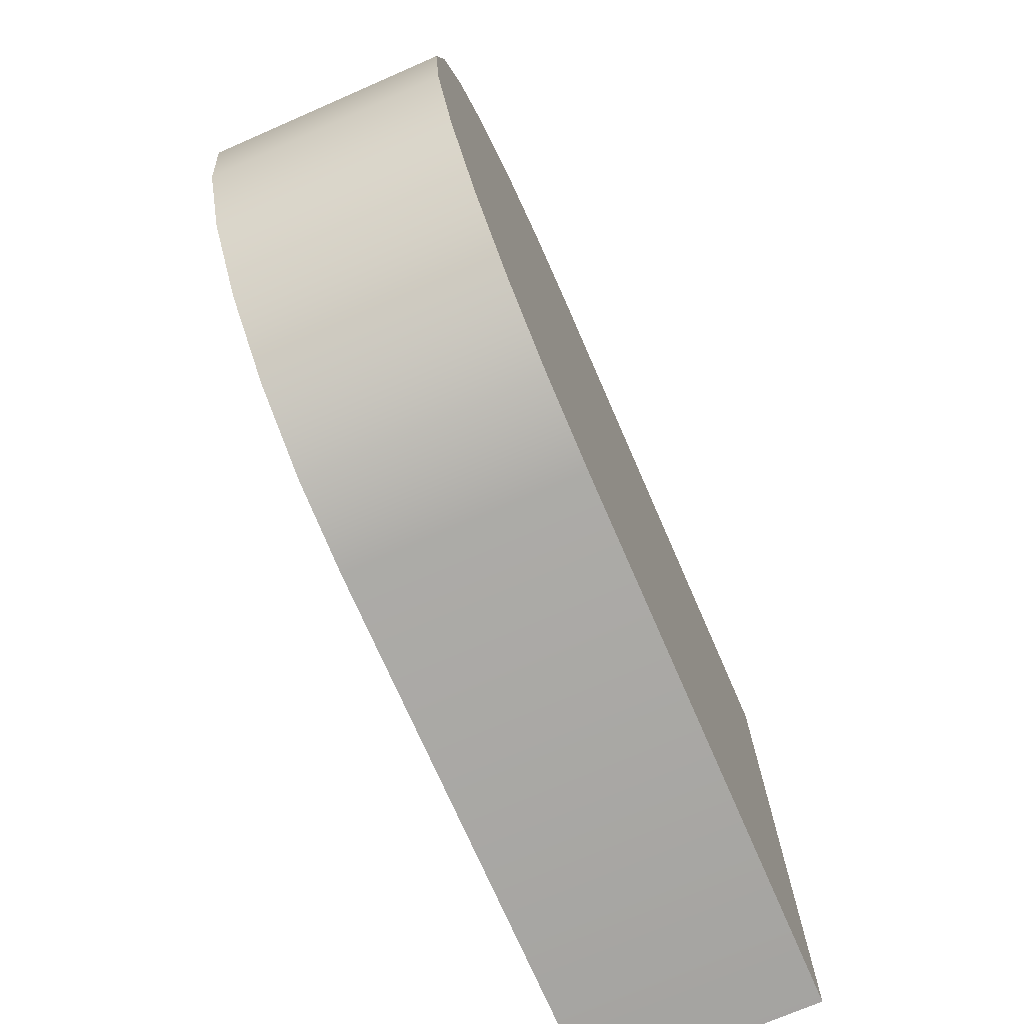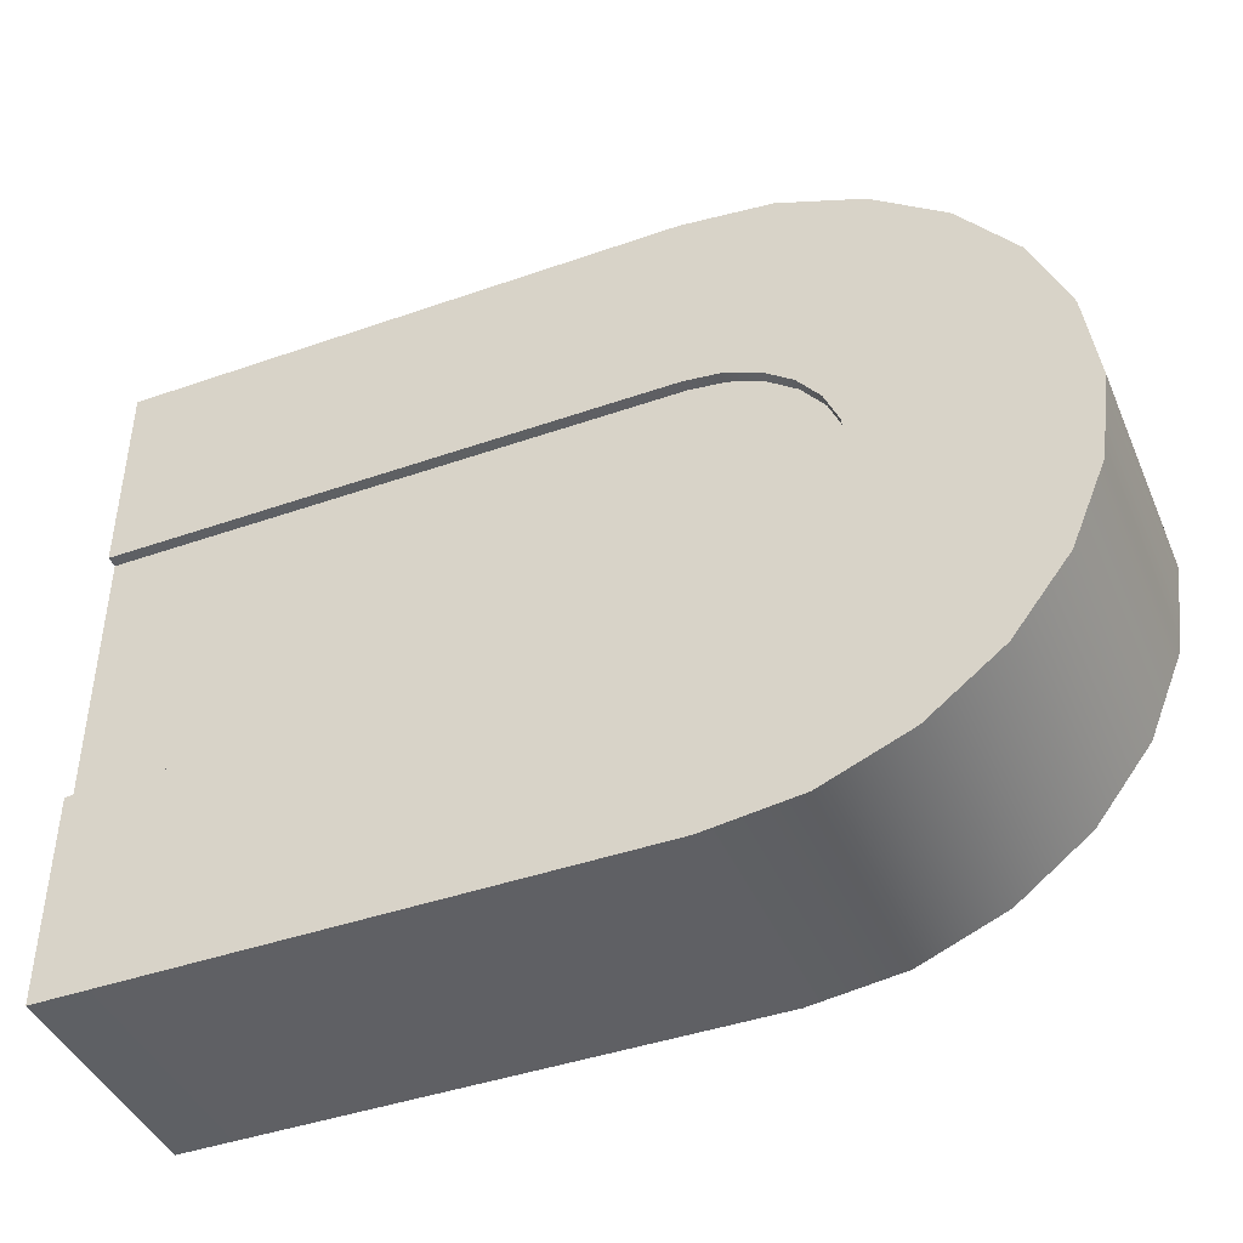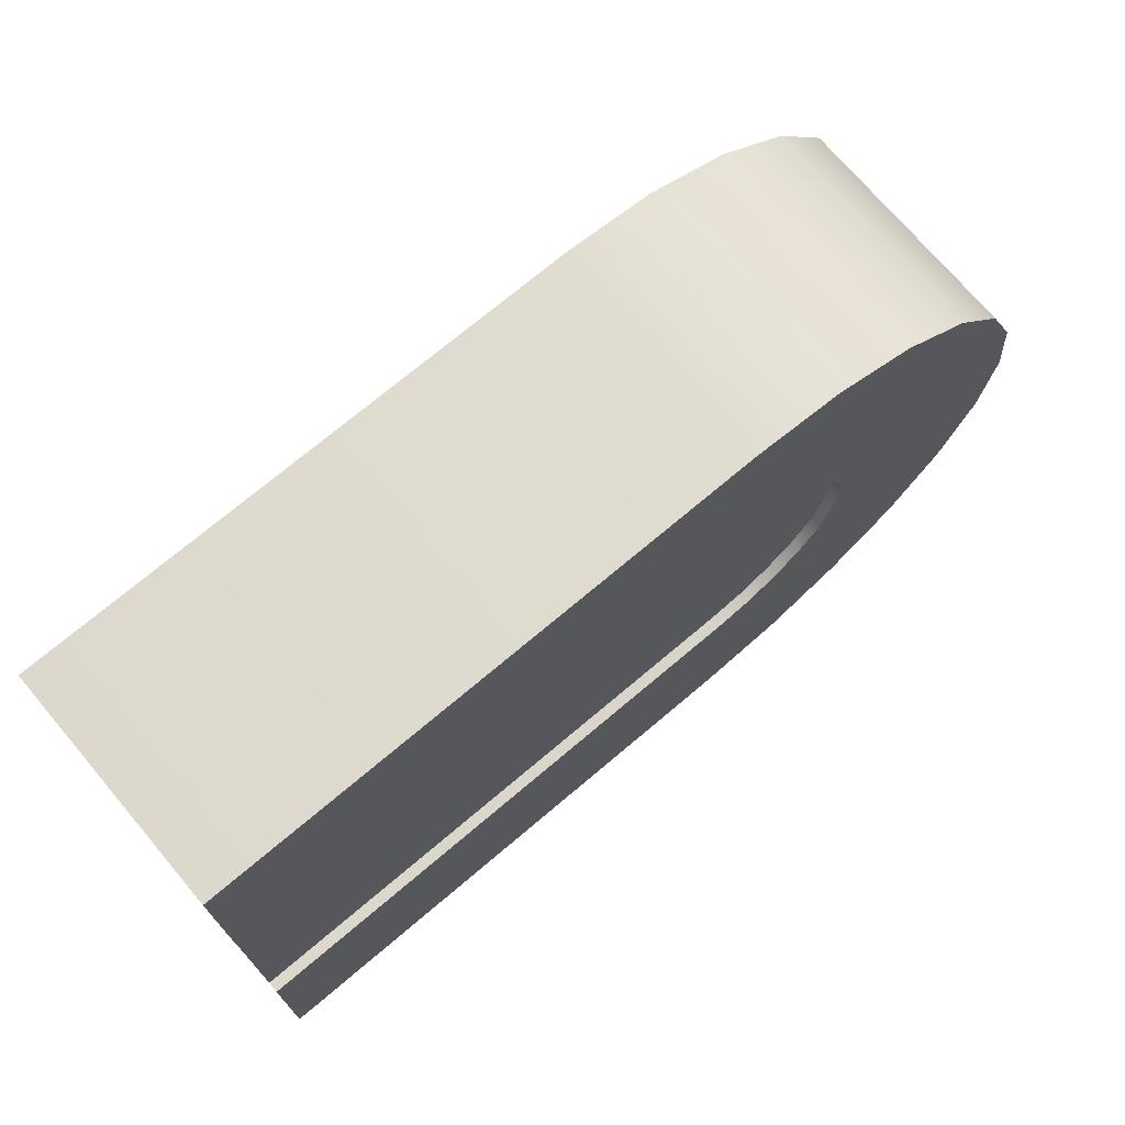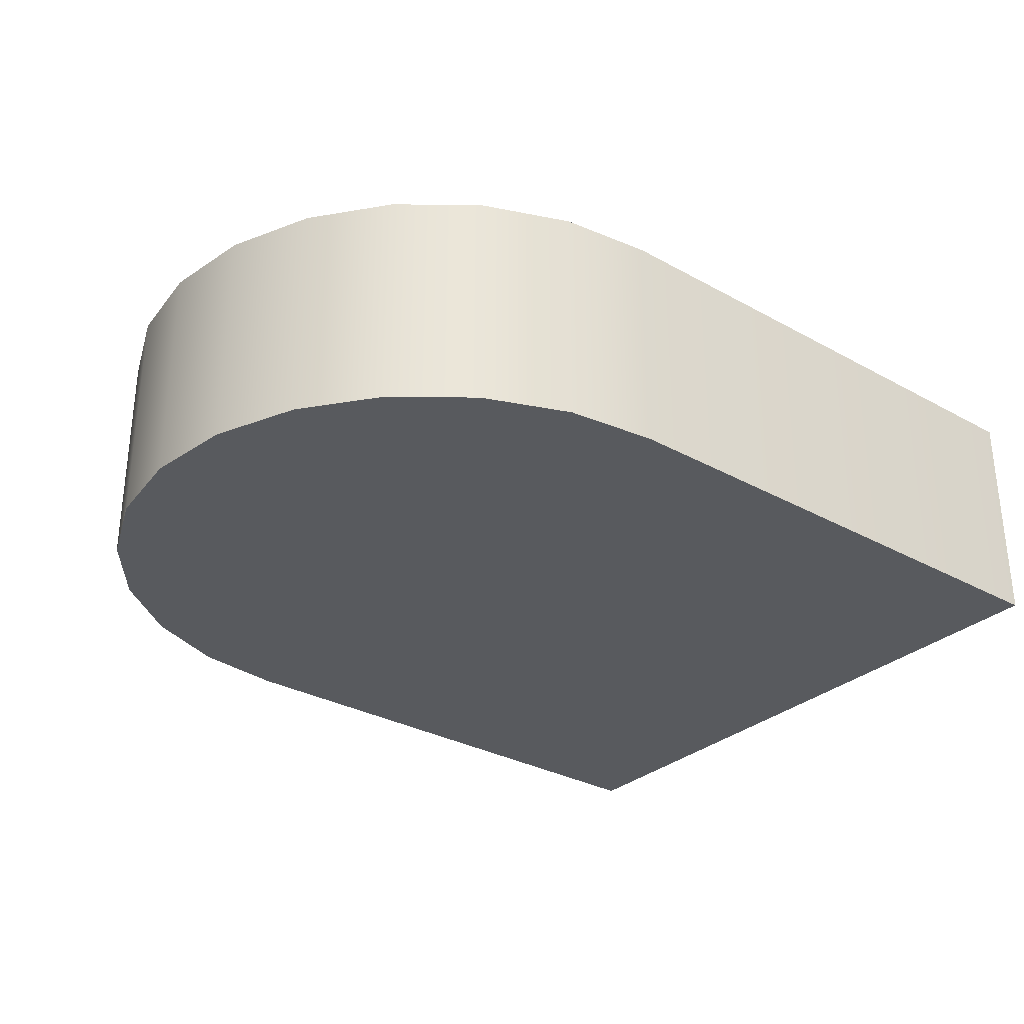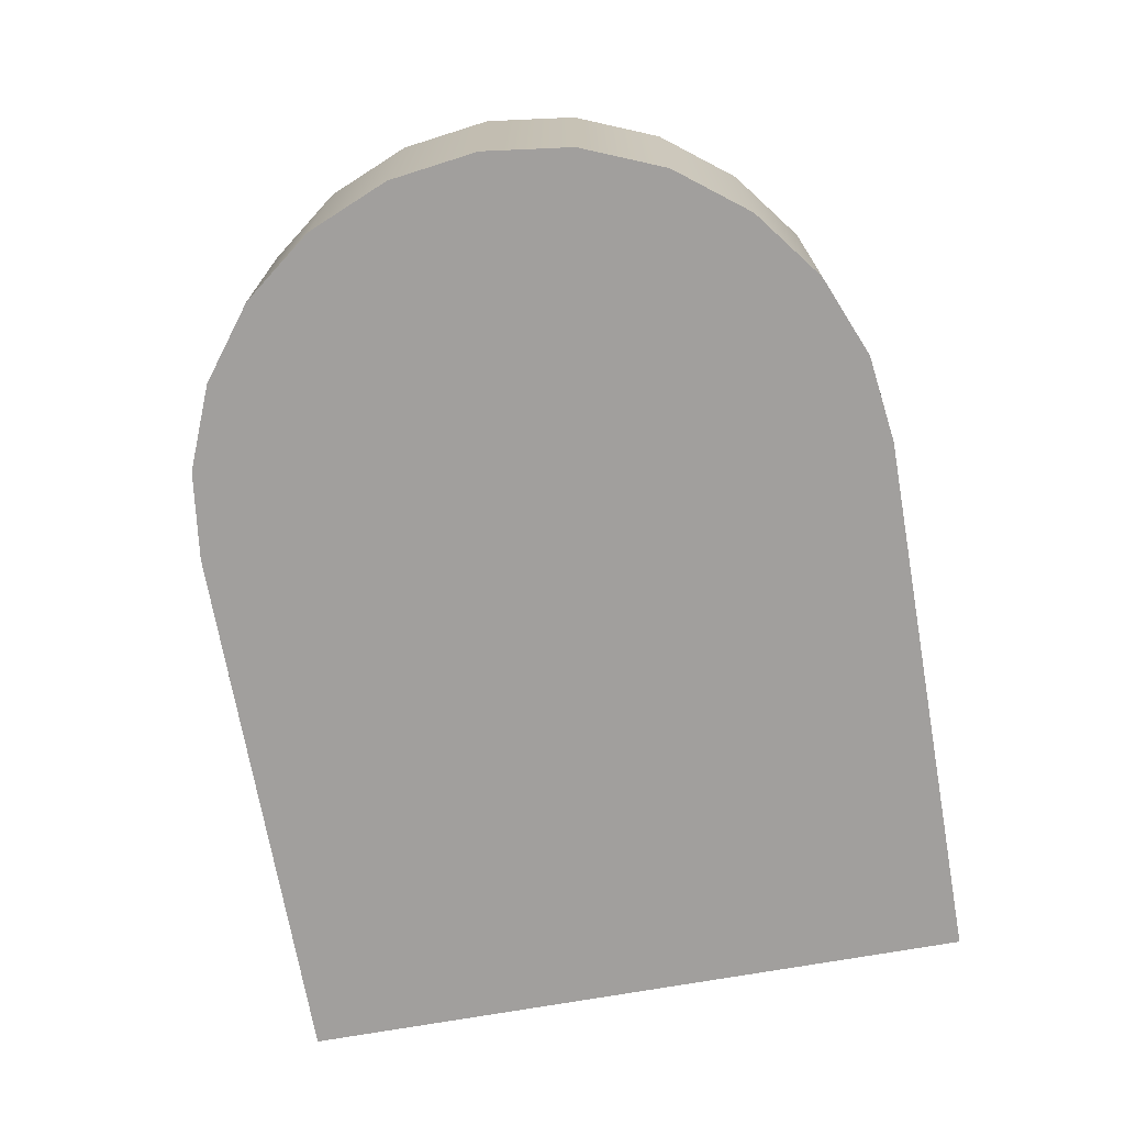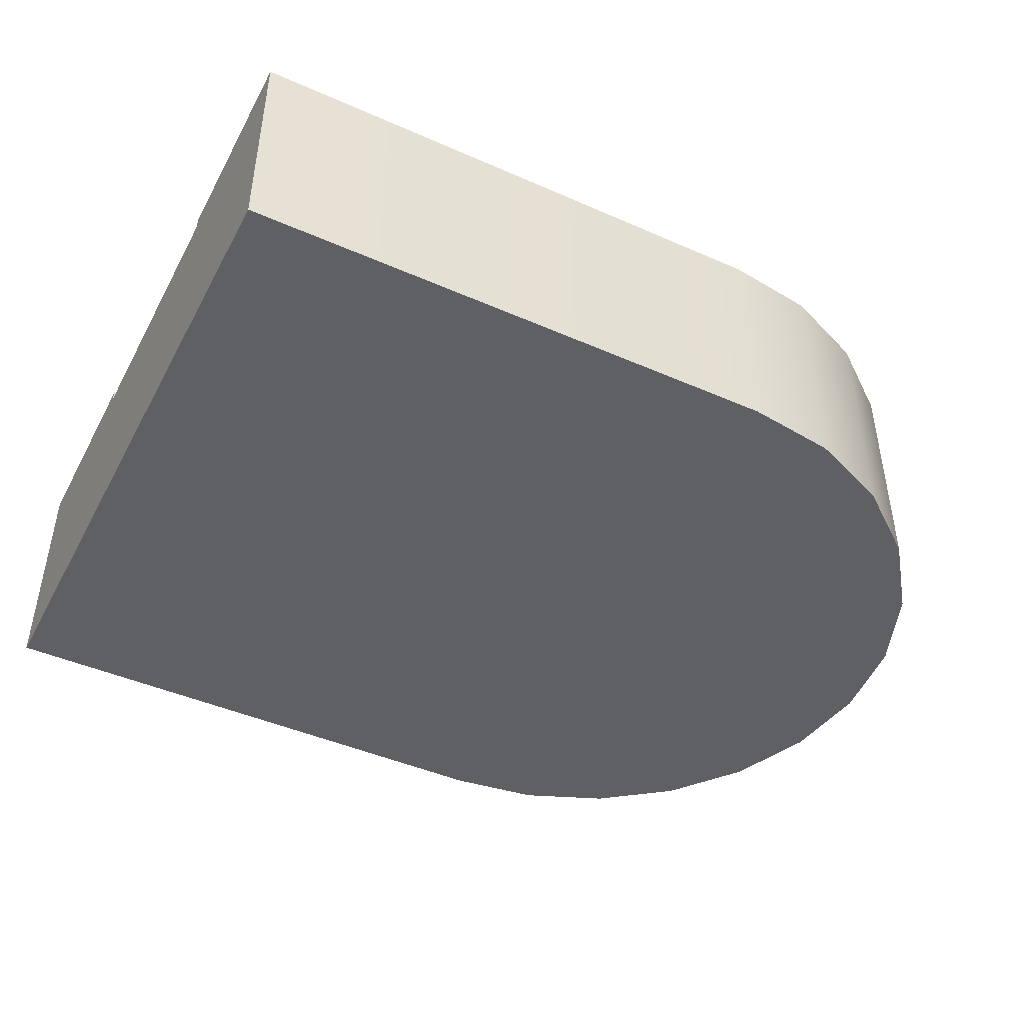
<metadata>
{"format":"obj","ext":"obj","renderer":"f3d","projection":"perspective","resolution":1024,"background":"white","views":[{"elev":-73.1,"azim":-66.5,"up":"+Z"},{"elev":-43.1,"azim":-157.5,"up":"+Z"},{"elev":72.3,"azim":139.8,"up":"+Z"},{"elev":-30.7,"azim":-38.6,"up":"+Y"},{"elev":-71.5,"azim":-80.0,"up":"+Y"},{"elev":-44.9,"azim":153.0,"up":"+Y"}]}
</metadata>
<code>
o roadTile_136
v 0.03194 0.63 -0.6949
v 0 0.63 -0.9375
v 0 0 -0.9375
v 0.03194 0 -0.6949
v 2.438 0.63 -0.5625
v 0.9375 0.63 -0.5625
v 0.8404 0.63 -0.5753
v 0.75 0.63 -0.6127
v 0.6723 0.63 -0.6723
v 0.6127 0.63 -0.75
v 0.5753 0.63 -0.8404
v 0.5625 0.63 -0.9375
v 0.5753 0.63 -1.035
v 0.6127 0.63 -1.125
v 0.6723 0.63 -1.203
v 0.75 0.63 -1.262
v 0.8404 0.63 -1.3
v 0.9375 0.63 -1.312
v 2.438 0.63 -1.312
v 2.438 0.63 -1.875
v 0.9375 0.63 -1.875
v 0.6949 0.63 -1.843
v 0.4688 0.63 -1.749
v 0.2746 0.63 -1.6
v 0.1256 0.63 -1.406
v 0.03194 0.63 -1.18
v 0.1256 0.63 -0.4688
v 0.2746 0.63 -0.2746
v 0.4688 0.63 -0.1256
v 0.6949 0.63 -0.03194
v 0.9375 0.63 0
v 2.438 0.63 0
v 2.438 0.6 -0.5625
v 0.9375 0.6 -0.5625
v 2.438 0 0
v 2.438 0 -1.875
v 2.438 0.6 -1.312
v 2.438 0.3 -1.312
v 2.438 0.3 -0.5625
v 0.9375 0 -0
v 0.6949 0 -0.03194
v 0.4688 0 -0.1256
v 0.2746 0 -0.2746
v 0.1256 0 -0.4688
v 0.03194 0 -1.18
v 0.1256 0 -1.406
v 0.2746 0 -1.6
v 0.4688 0 -1.749
v 0.6949 0 -1.843
v 0.9375 0 -1.875
v 0.9375 0.6 -1.312
v 0.8404 0.6 -1.3
v 0.75 0.6 -1.262
v 0.6723 0.6 -1.203
v 0.6127 0.6 -1.125
v 0.5753 0.6 -1.035
v 0.5625 0.6 -0.9375
v 0.5753 0.6 -0.8404
v 0.6127 0.6 -0.75
v 0.6723 0.6 -0.6723
v 0.75 0.6 -0.6127
v 0.8404 0.6 -0.5753
f 35 36 39
f 6 31 32 5
f 44 27 1 4
f 8 9 28 29
f 23 16 17 22
f 27 28 9 10
f 27 10 11 1
f 11 12 2 1
f 17 18 21 22
f 30 31 6 7
f 13 26 2 12
f 15 16 23 24
f 13 14 25 26
f 49 50 40 41
f 30 7 8 29
f 18 19 20 21
f 47 49 41 43
f 20 19 37
f 5 32 33
f 37 38 36 20
f 36 38 39
f 48 23 22 49
f 14 15 24 25
f 41 42 43
f 43 44 45
f 44 4 45
f 4 3 45
f 45 46 47
f 47 48 49
f 45 47 43
f 37 19 18 51
f 51 18 17 52
f 40 31 30 41
f 41 30 29 42
f 52 17 16 53
f 54 15 14 55
f 46 25 24 47
f 50 21 20 36
f 49 22 21 50
f 34 6 5 33
f 35 40 50 36
f 47 24 23 48
f 45 26 25 46
f 35 32 31 40
f 42 29 28 43
f 43 28 27 44
f 53 16 15 54
f 4 1 2 3
f 55 14 13 56
f 56 13 12 57
f 57 12 11 58
f 58 11 10 59
f 59 10 9 60
f 60 9 8 61
f 61 8 7 62
f 62 7 6 34
f 33 32 35 39
f 3 2 26 45
f 58 60 52
f 61 34 51 52
f 37 51 34 33
f 61 62 34
f 52 53 54
f 54 55 52
f 55 56 52
f 56 57 58
f 58 59 60
f 60 61 52
f 56 58 52
f 38 37 33 39

</code>
